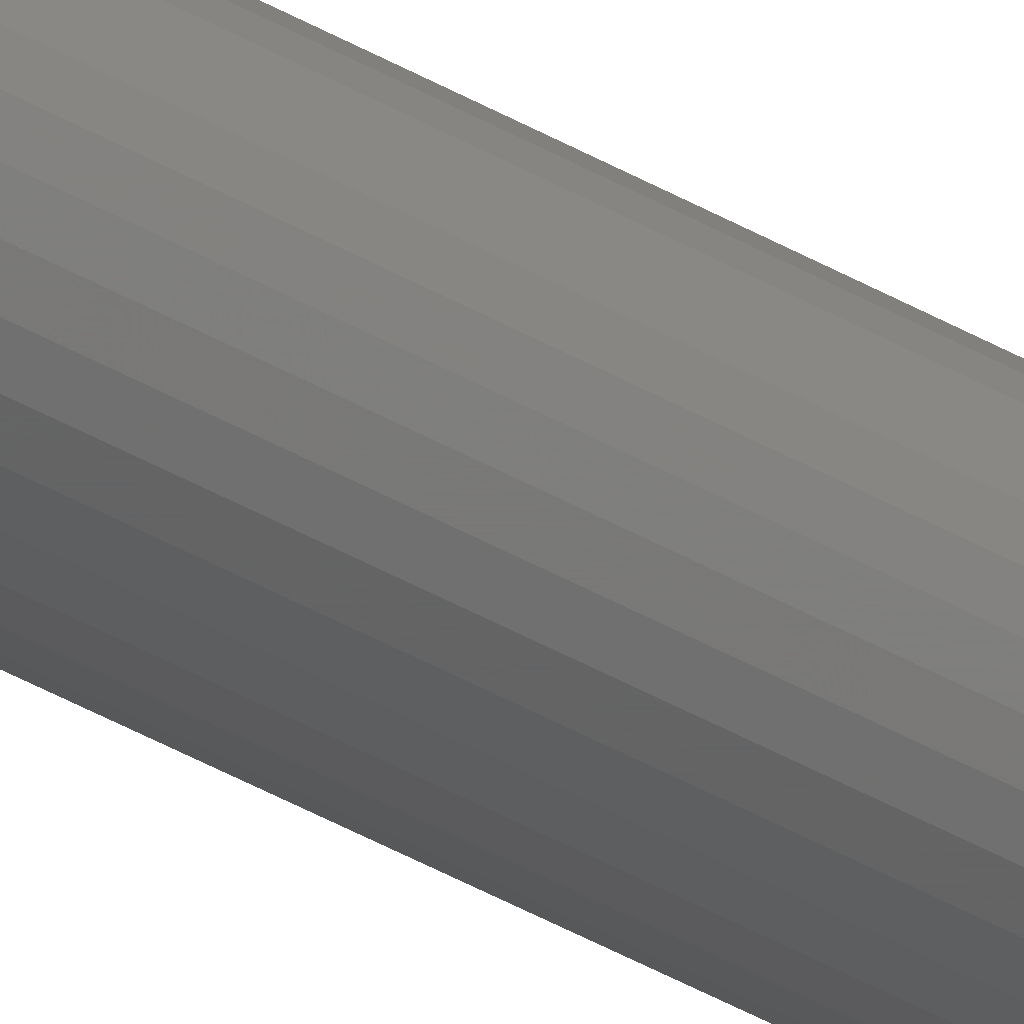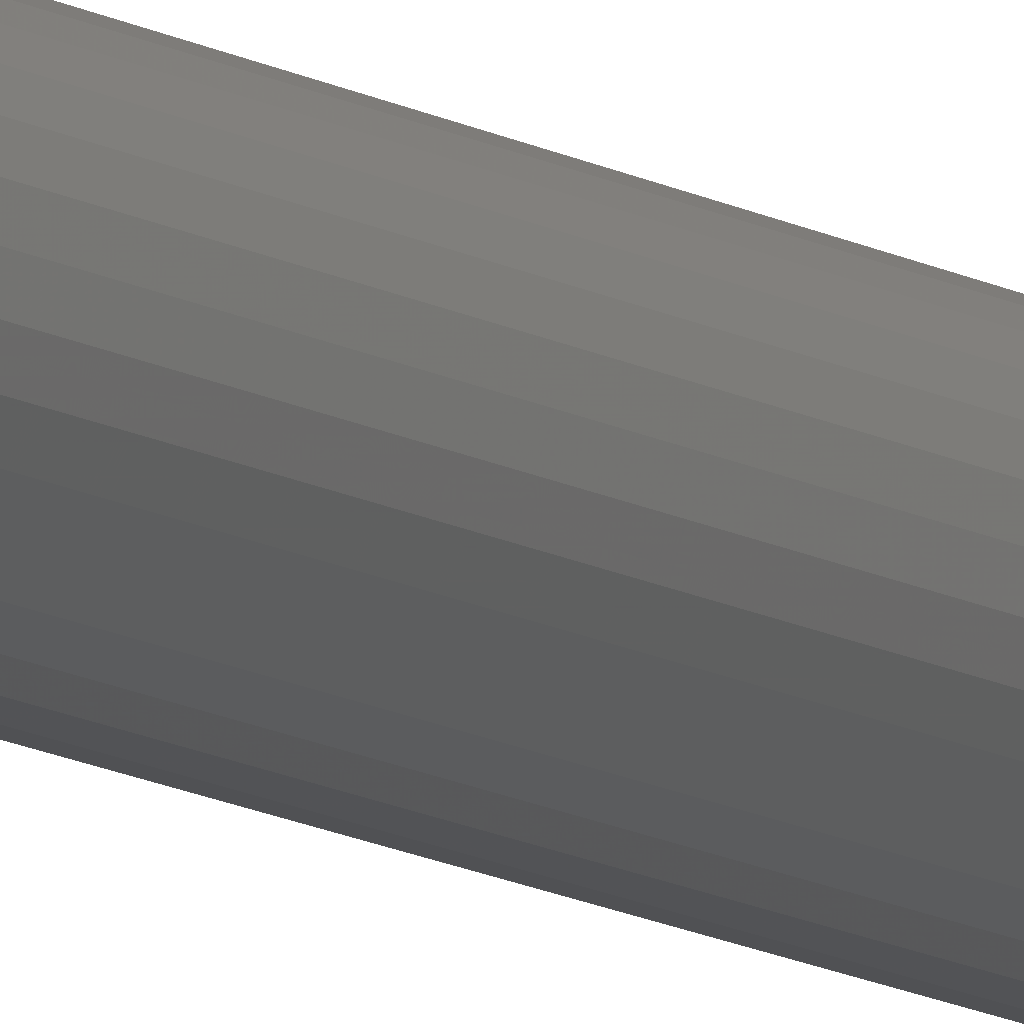
<metadata>
{"format":"stl","ext":"stl","renderer":"f3d","projection":"perspective","resolution":1024,"background":"white","views":[{"elev":-30.9,"azim":-132.1,"up":"+Z"},{"elev":-7.7,"azim":24.8,"up":"+Z"}]}
</metadata>
<code>
# stl→obj: 64 verts, 124 faces
v 0.01559 -1.5 0.0114
v -0.007203 -1.5 0.0114
v -0.009208 -1.5 0.008955
v 0.0176 -1.5 0.008955
v -0.0107 -1.5 0.006168
v 0.01909 -1.5 0.006168
v 0.01909 -1.5 -0.006168
v -0.009208 -1.5 -0.008955
v 0.0176 -1.5 -0.008955
v -0.007203 -1.5 -0.0114
v 0.01559 -1.5 -0.0114
v -0.004761 -1.5 -0.0134
v 0.01315 -1.5 -0.0134
v -0.001974 -1.5 -0.01489
v 0.00105 -1.5 -0.01581
v 0.01036 -1.5 -0.01489
v 0.004194 -1.5 -0.01612
v 0.007339 -1.5 -0.01581
v 0.01315 -1.5 0.0134
v 0.01036 -1.5 0.01489
v 0.007339 -1.5 0.01581
v 0.004194 -1.5 0.01612
v 0.00105 -1.5 0.01581
v -0.001974 -1.5 0.01489
v -0.004761 -1.5 0.0134
v 0.02 -1.5 0.003145
v -0.01161 -1.5 0.003145
v 0.02031 -1.5 -6.627e-18
v -0.01192 -1.5 5.217e-18
v 0.02 -1.5 -0.003145
v -0.01161 -1.5 -0.003145
v -0.0107 -1.5 -0.006168
v -0.009208 -8.37e-19 0.008955
v -0.007203 -7.118e-19 0.0114
v 0.01559 7.118e-19 0.0114
v 0.0176 8.37e-19 0.008955
v -0.0107 -9.3e-19 0.006168
v 0.01909 9.3e-19 0.006168
v 0.0176 8.37e-19 -0.008955
v -0.009208 -8.37e-19 -0.008955
v 0.01909 9.3e-19 -0.006168
v -0.007203 -7.118e-19 -0.0114
v 0.01559 7.118e-19 -0.0114
v -0.004761 -5.592e-19 -0.0134
v 0.01315 5.592e-19 -0.0134
v -0.001974 -3.852e-19 -0.01489
v 0.00105 -1.964e-19 -0.01581
v 0.01036 3.852e-19 -0.01489
v 0.004194 -4.931e-34 -0.01612
v 0.007339 1.964e-19 -0.01581
v 0.01315 5.592e-19 0.0134
v -0.004761 -5.592e-19 0.0134
v -0.001974 -3.852e-19 0.01489
v 0.00105 -1.964e-19 0.01581
v 0.004194 -5.242e-34 0.01612
v 0.007339 1.964e-19 0.01581
v 0.01036 3.852e-19 0.01489
v -0.0107 -9.3e-19 -0.006168
v -0.01161 -9.873e-19 -0.003145
v 0.02 9.873e-19 -0.003145
v -0.01192 -1.007e-18 5.217e-18
v 0.02031 1.007e-18 -6.627e-18
v -0.01161 -9.873e-19 0.003145
v 0.02 9.873e-19 0.003145
f 1 2 3
f 1 3 4
f 4 3 5
f 4 5 6
f 7 8 9
f 9 8 10
f 9 10 11
f 11 10 12
f 11 12 13
f 12 14 13
f 13 14 15
f 13 15 16
f 15 17 16
f 16 17 18
f 19 20 21
f 19 21 22
f 19 22 23
f 19 23 24
f 19 24 25
f 19 25 2
f 19 2 1
f 6 5 26
f 26 5 27
f 26 27 28
f 28 27 29
f 28 29 30
f 30 29 31
f 30 31 7
f 7 31 32
f 7 32 8
f 33 34 35
f 36 33 35
f 37 33 36
f 38 37 36
f 39 40 41
f 42 40 39
f 43 42 39
f 44 42 43
f 45 44 43
f 45 46 44
f 47 46 45
f 48 47 45
f 48 49 47
f 50 49 48
f 51 35 34
f 51 34 52
f 51 52 53
f 51 53 54
f 51 54 55
f 51 55 56
f 51 56 57
f 40 58 41
f 41 58 59
f 41 59 60
f 60 59 61
f 60 61 62
f 62 61 63
f 62 63 64
f 64 63 37
f 64 37 38
f 62 28 60
f 60 28 30
f 60 30 41
f 41 30 7
f 41 7 39
f 39 7 9
f 39 9 43
f 43 9 11
f 43 11 45
f 45 11 13
f 45 13 48
f 48 13 16
f 48 16 50
f 50 16 18
f 50 18 49
f 49 18 17
f 49 17 47
f 47 17 15
f 47 15 46
f 46 15 14
f 46 14 44
f 44 14 12
f 44 12 42
f 42 12 10
f 42 10 40
f 40 10 8
f 40 8 58
f 58 8 32
f 58 32 59
f 59 32 31
f 59 31 61
f 61 31 29
f 61 29 63
f 63 29 27
f 63 27 37
f 37 27 5
f 37 5 33
f 33 5 3
f 33 3 34
f 34 3 2
f 34 2 52
f 52 2 25
f 52 25 53
f 53 25 24
f 53 24 54
f 54 24 23
f 54 23 55
f 55 23 22
f 55 22 56
f 56 22 21
f 56 21 57
f 57 21 20
f 57 20 51
f 51 20 19
f 51 19 35
f 35 19 1
f 35 1 36
f 36 1 4
f 36 4 38
f 38 4 6
f 38 6 64
f 64 6 26
f 64 26 62
f 62 26 28

</code>
